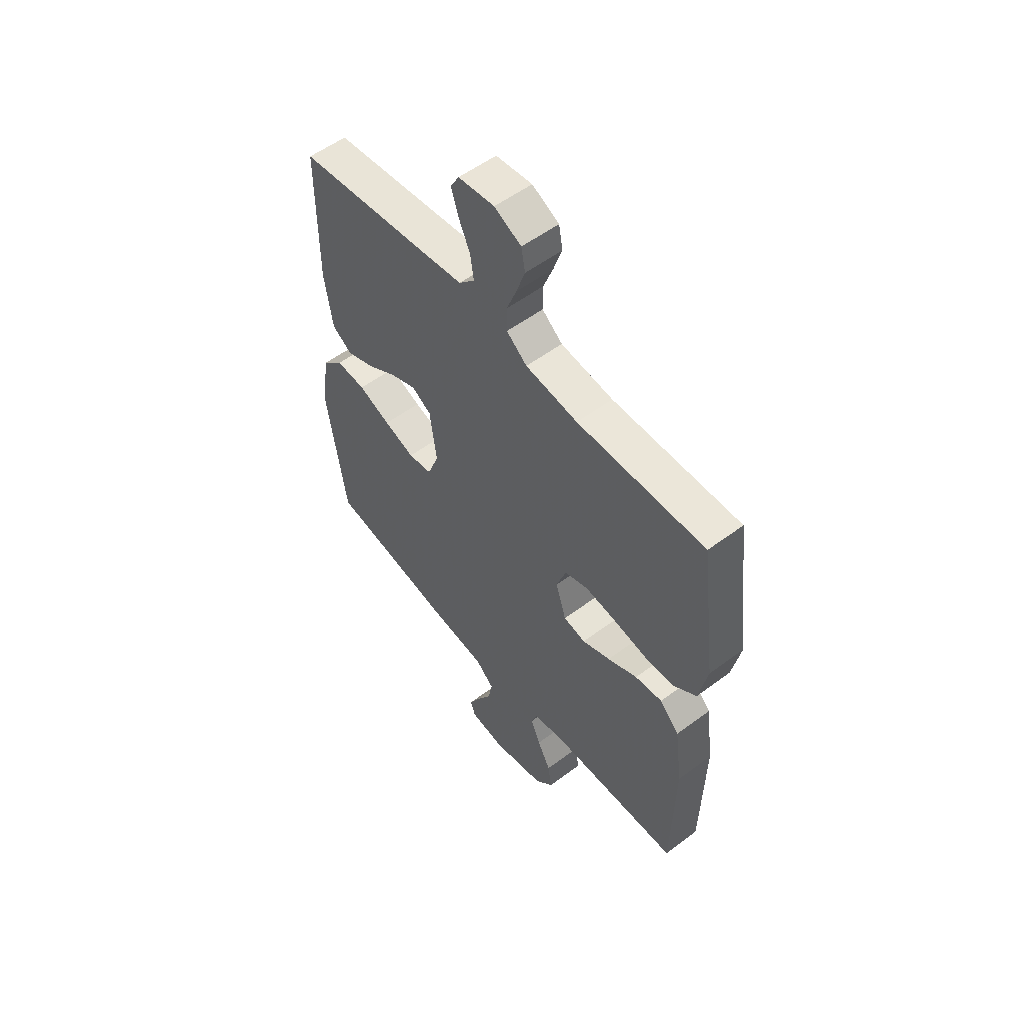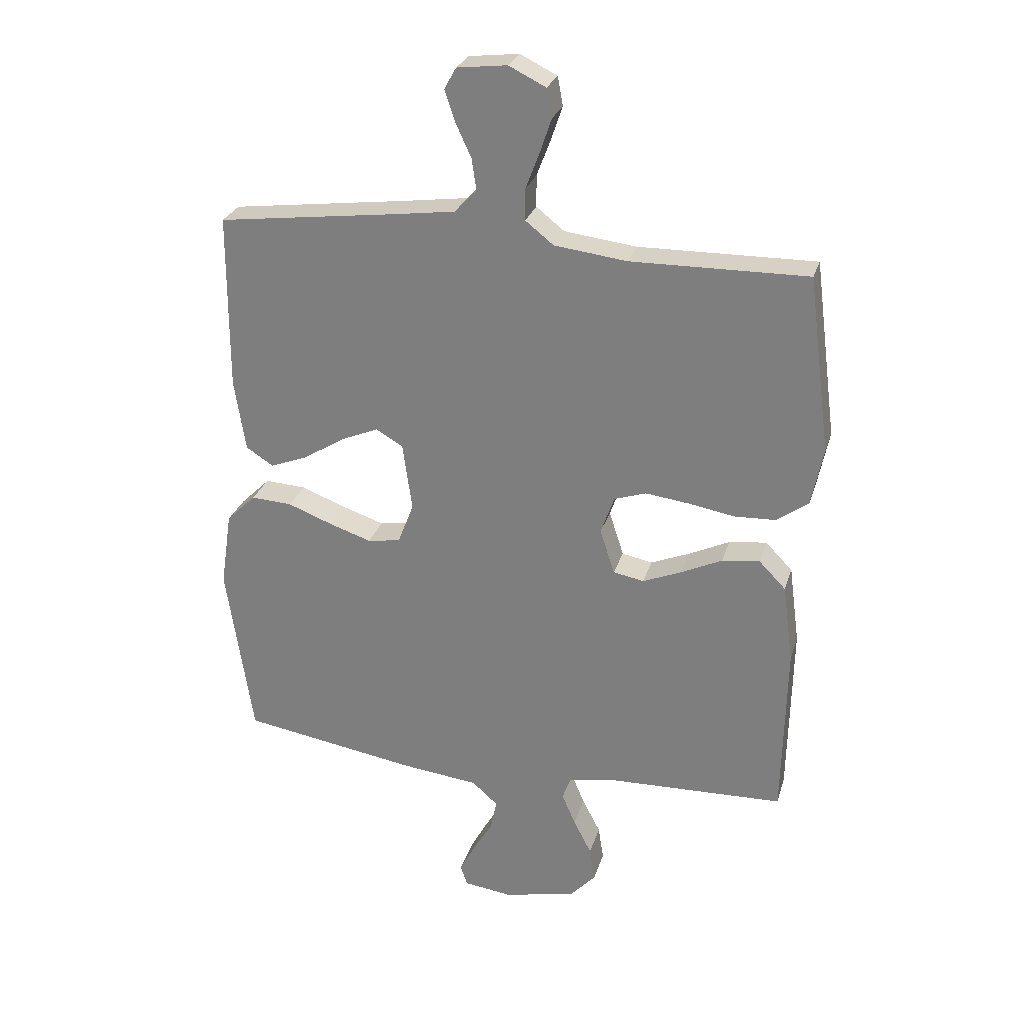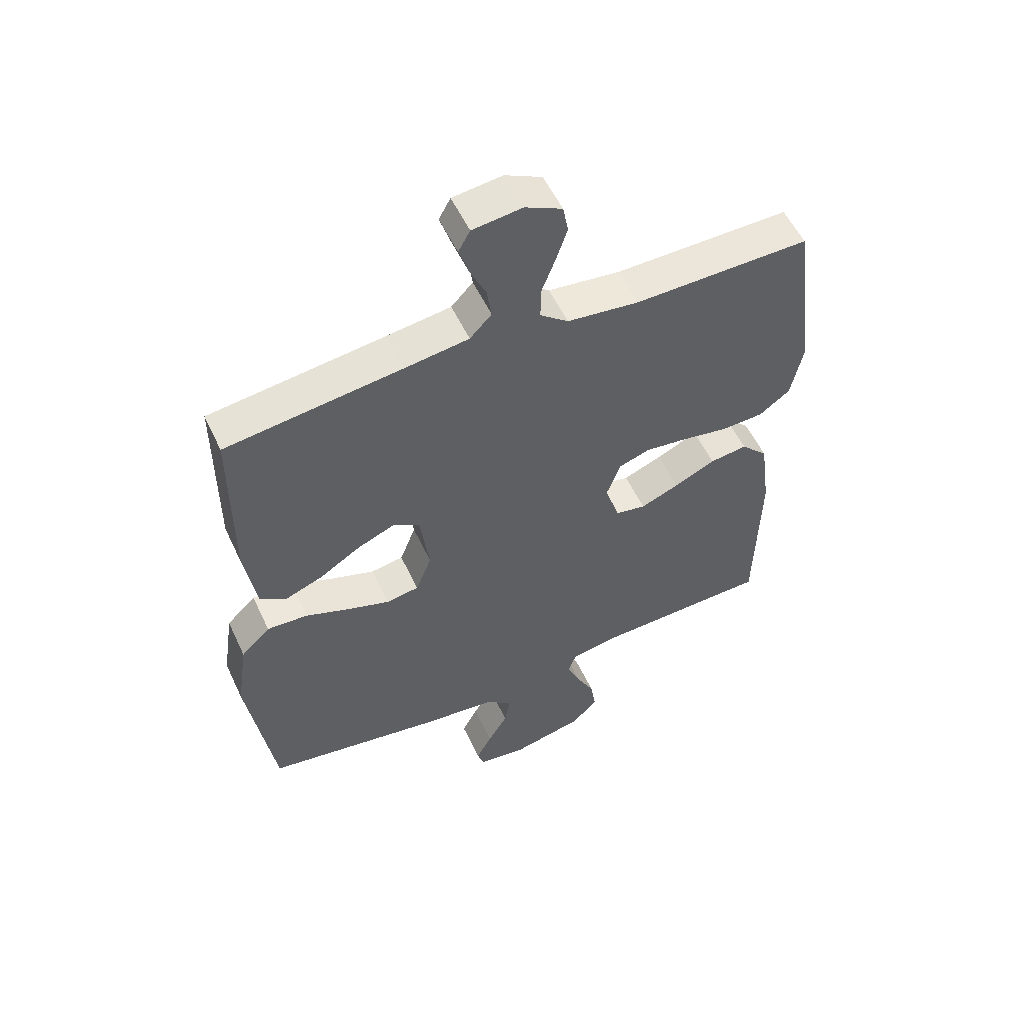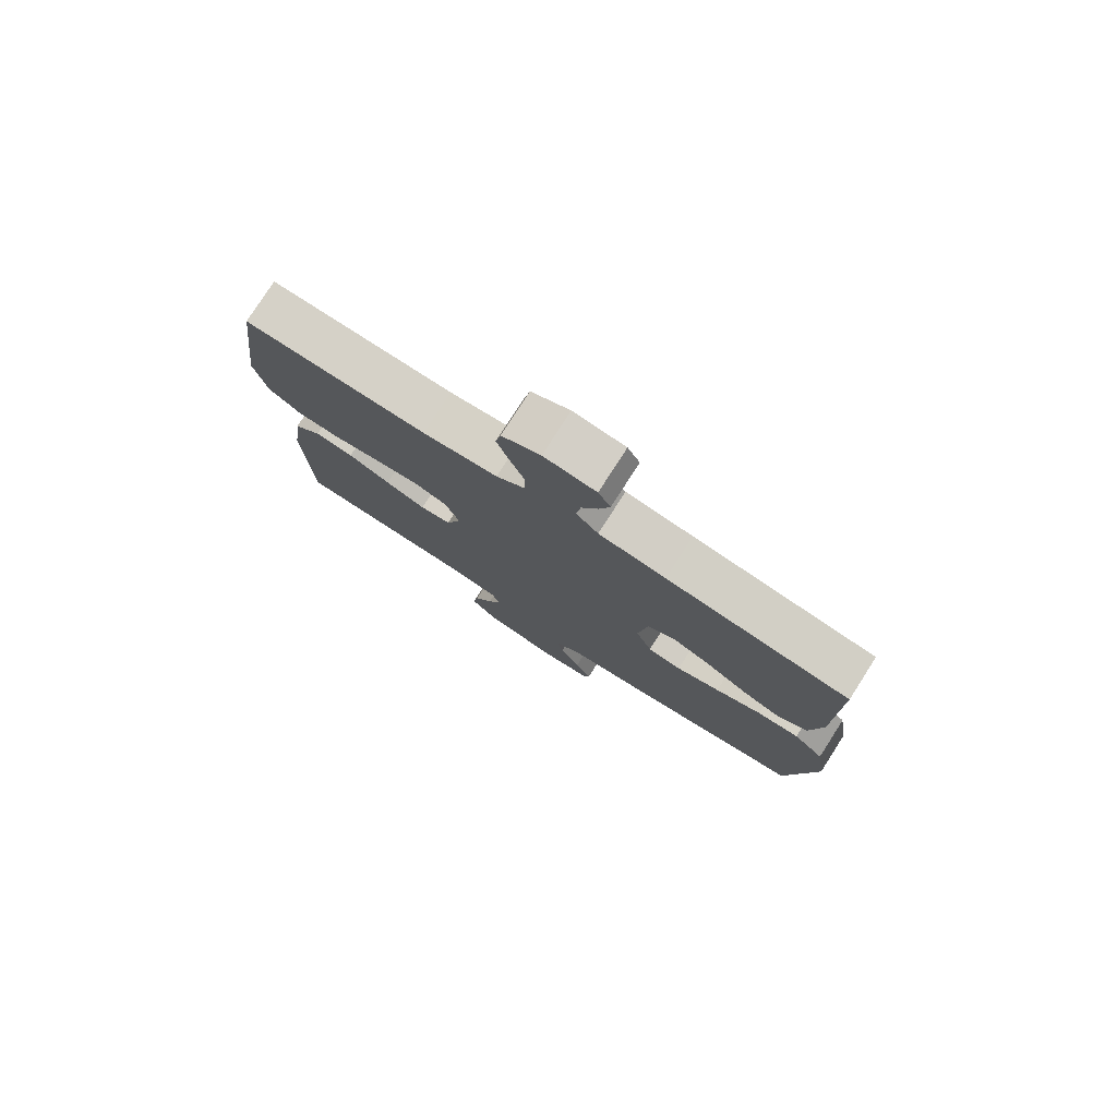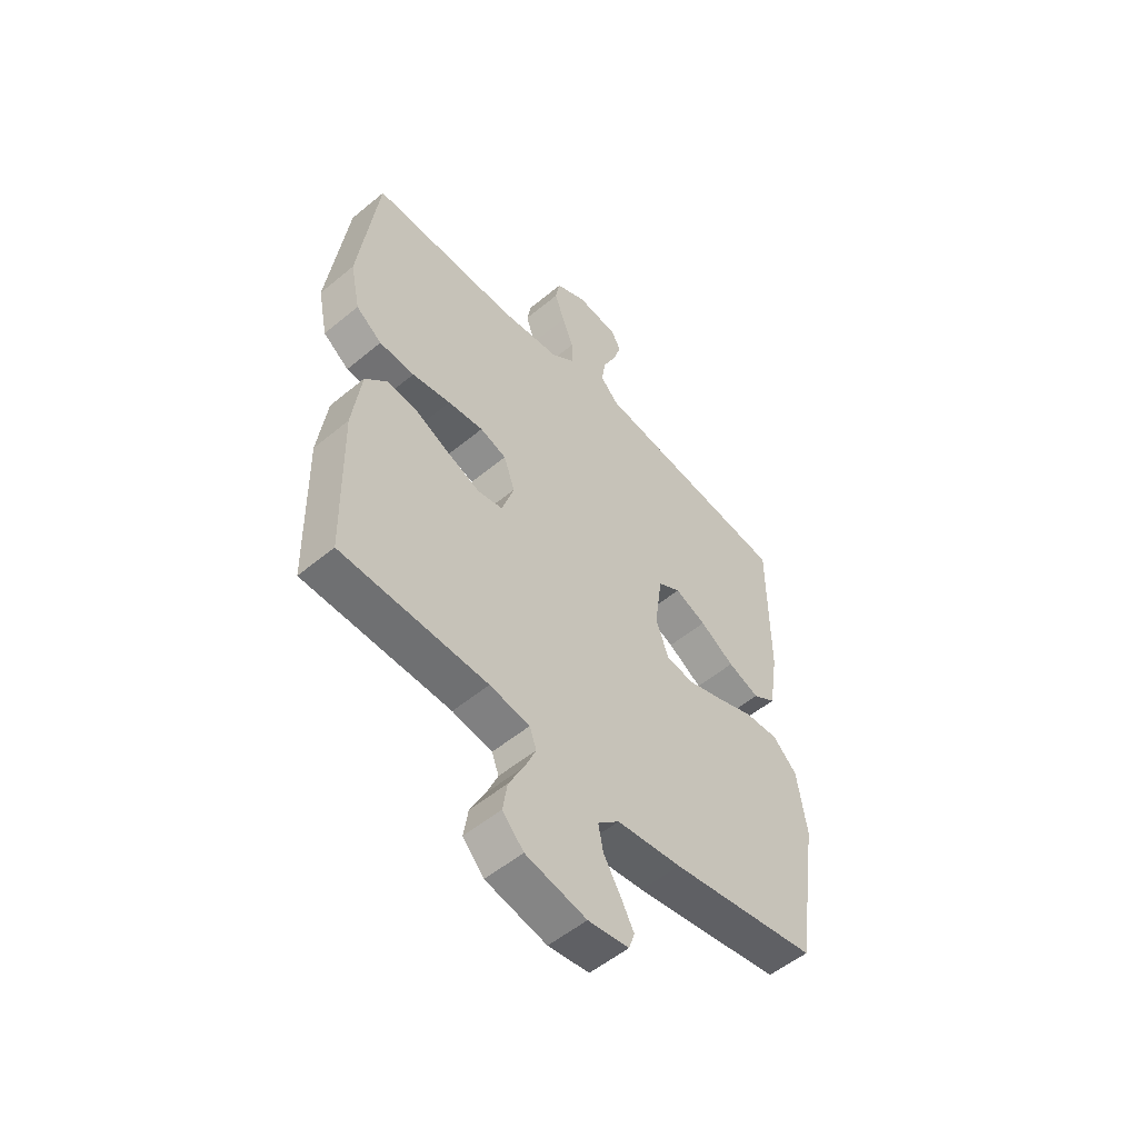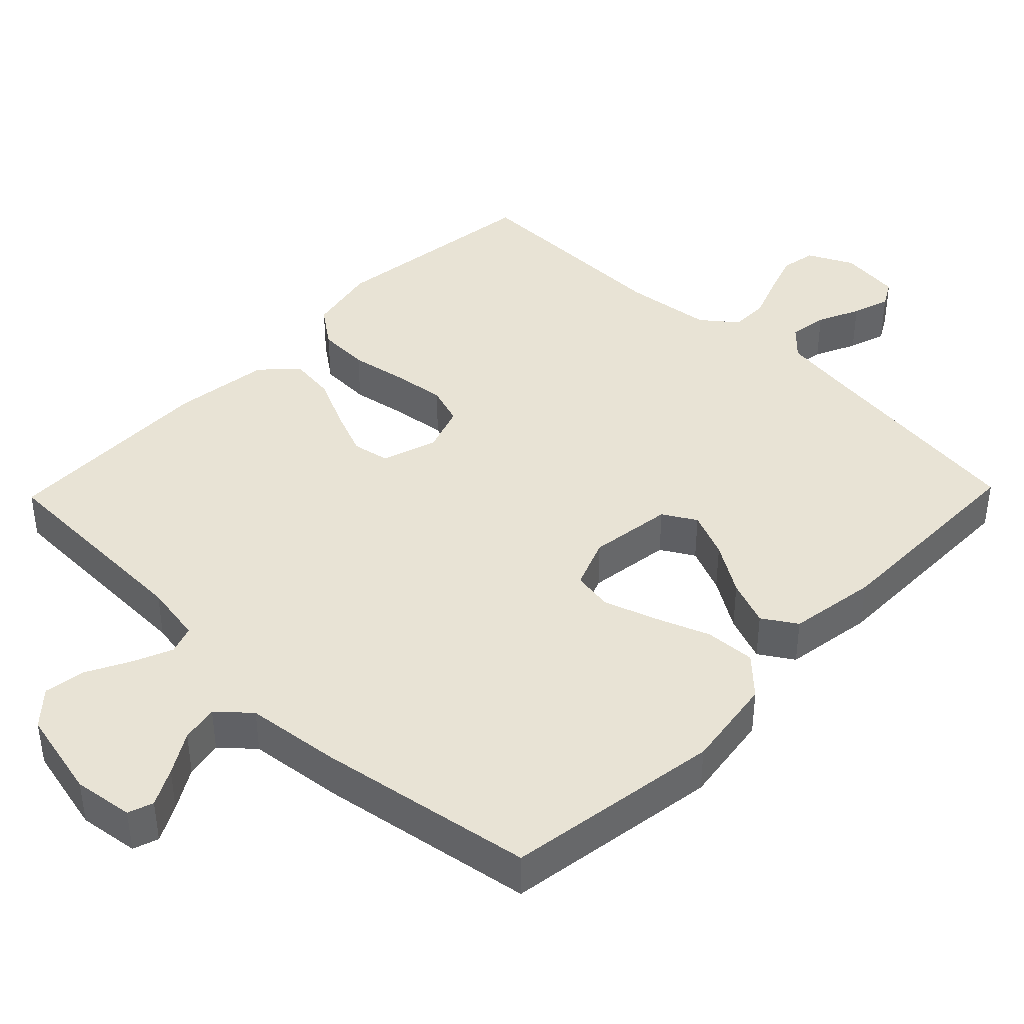
<metadata>
{"format":"obj","ext":"obj","renderer":"f3d","projection":"perspective","resolution":1024,"background":"white","views":[{"elev":55.2,"azim":51.8,"up":"+Z"},{"elev":27.2,"azim":15.5,"up":"+Z"},{"elev":54.9,"azim":-24.8,"up":"+Z"},{"elev":78.7,"azim":-147.3,"up":"+Z"},{"elev":-53.7,"azim":131.5,"up":"+Z"},{"elev":41.3,"azim":-135.9,"up":"+Y"}]}
</metadata>
<code>
v -0.5 0.07 0.5
v -0.2 0.07 0.538
v -0.09 0.07 0.553
v -0.053 0.07 0.592
v -0.061 0.07 0.646
v -0.088 0.07 0.704
v -0.105 0.07 0.756
v -0.085 0.07 0.792
v 0 0.07 0.802
v 0.063 0.07 0.771
v 0.072 0.07 0.722
v 0.052 0.07 0.663
v 0.029 0.07 0.603
v 0.029 0.07 0.549
v 0.077 0.07 0.511
v 0.2 0.07 0.496
v 0.5 0.07 0.5
v 0.539 0.07 0.2
v 0.519 0.07 0.102
v 0.466 0.07 0.063
v 0.394 0.07 0.06
v 0.315 0.07 0.074
v 0.242 0.07 0.083
v 0.188 0.07 0.065
v 0.165 0.07 0
v 0.19 0.07 -0.077
v 0.242 0.07 -0.087
v 0.308 0.07 -0.06
v 0.378 0.07 -0.027
v 0.442 0.07 -0.019
v 0.488 0.07 -0.066
v 0.506 0.07 -0.2
v 0.5 0.07 -0.5
v 0.2 0.07 -0.509
v 0.118 0.07 -0.523
v 0.104 0.07 -0.562
v 0.127 0.07 -0.616
v 0.158 0.07 -0.676
v 0.167 0.07 -0.734
v 0.124 0.07 -0.781
v 0 0.07 -0.809
v -0.083 0.07 -0.798
v -0.095 0.07 -0.763
v -0.068 0.07 -0.712
v -0.034 0.07 -0.655
v -0.024 0.07 -0.603
v -0.068 0.07 -0.564
v -0.2 0.07 -0.549
v -0.5 0.07 -0.5
v -0.545 0.07 -0.2
v -0.526 0.07 -0.071
v -0.476 0.07 -0.022
v -0.406 0.07 -0.026
v -0.33 0.07 -0.055
v -0.258 0.07 -0.079
v -0.202 0.07 -0.07
v -0.175 0.07 0
v -0.191 0.07 0.116
v -0.237 0.07 0.143
v -0.301 0.07 0.116
v -0.371 0.07 0.072
v -0.435 0.07 0.047
v -0.482 0.07 0.077
v -0.501 0.07 0.2
v -0.5 0 0.5
v -0.2 0 0.538
v -0.09 0 0.553
v -0.053 0 0.592
v -0.061 0 0.646
v -0.088 0 0.704
v -0.105 0 0.756
v -0.085 0 0.792
v 0 0 0.802
v 0.063 0 0.771
v 0.072 0 0.722
v 0.052 0 0.663
v 0.029 0 0.603
v 0.029 0 0.549
v 0.077 0 0.511
v 0.2 0 0.496
v 0.5 0 0.5
v 0.539 0 0.2
v 0.519 0 0.102
v 0.466 0 0.063
v 0.394 0 0.06
v 0.315 0 0.074
v 0.242 0 0.083
v 0.188 0 0.065
v 0.165 0 0
v 0.19 0 -0.077
v 0.242 0 -0.087
v 0.308 0 -0.06
v 0.378 0 -0.027
v 0.442 0 -0.019
v 0.488 0 -0.066
v 0.506 0 -0.2
v 0.5 0 -0.5
v 0.2 0 -0.509
v 0.118 0 -0.523
v 0.104 0 -0.562
v 0.127 0 -0.616
v 0.158 0 -0.676
v 0.167 0 -0.734
v 0.124 0 -0.781
v 0 0 -0.809
v -0.083 0 -0.798
v -0.095 0 -0.763
v -0.068 0 -0.712
v -0.034 0 -0.655
v -0.024 0 -0.603
v -0.068 0 -0.564
v -0.2 0 -0.549
v -0.5 0 -0.5
v -0.545 0 -0.2
v -0.526 0 -0.071
v -0.476 0 -0.022
v -0.406 0 -0.026
v -0.33 0 -0.055
v -0.258 0 -0.079
v -0.202 0 -0.07
v -0.175 0 0
v -0.191 0 0.116
v -0.237 0 0.143
v -0.301 0 0.116
v -0.371 0 0.072
v -0.435 0 0.047
v -0.482 0 0.077
v -0.501 0 0.2
f 63 64 1 2
f 60 61 62 63
f 59 60 63 2
f 58 59 2 3
f 57 58 3 4
f 51 52 53 54
f 51 54 55
f 50 51 55
f 47 48 49 50
f 47 50 55 56
f 42 43 44 45
f 40 41 42 45
f 40 45 46
f 37 38 39 40
f 36 37 40 46
f 35 36 46 47
f 31 32 33 34
f 31 34 35
f 28 29 30 31
f 27 28 31 35
f 26 27 35 47
f 19 20 21 22
f 19 22 23
f 16 17 18 19
f 15 16 19 23
f 14 15 23 24
f 10 11 12 13
f 8 9 10 13
f 8 13 14
f 5 6 7 8
f 5 8 14 24
f 26 47 56 57
f 25 26 57 4
f 4 5 24 25
f 66 65 128 127
f 127 126 125 124
f 66 127 124 123
f 67 66 123 122
f 68 67 122 121
f 118 117 116 115
f 119 118 115
f 119 115 114
f 114 113 112 111
f 120 119 114 111
f 109 108 107 106
f 109 106 105 104
f 110 109 104
f 104 103 102 101
f 110 104 101 100
f 111 110 100 99
f 98 97 96 95
f 99 98 95
f 95 94 93 92
f 99 95 92 91
f 111 99 91 90
f 86 85 84 83
f 87 86 83
f 83 82 81 80
f 87 83 80 79
f 88 87 79 78
f 77 76 75 74
f 77 74 73 72
f 78 77 72
f 72 71 70 69
f 88 78 72 69
f 121 120 111 90
f 68 121 90 89
f 89 88 69 68
f 1 65 66 2
f 2 66 67 3
f 3 67 68 4
f 4 68 69 5
f 5 69 70 6
f 6 70 71 7
f 7 71 72 8
f 8 72 73 9
f 9 73 74 10
f 10 74 75 11
f 11 75 76 12
f 12 76 77 13
f 13 77 78 14
f 14 78 79 15
f 15 79 80 16
f 16 80 81 17
f 17 81 82 18
f 18 82 83 19
f 19 83 84 20
f 20 84 85 21
f 21 85 86 22
f 22 86 87 23
f 23 87 88 24
f 24 88 89 25
f 25 89 90 26
f 26 90 91 27
f 27 91 92 28
f 28 92 93 29
f 29 93 94 30
f 30 94 95 31
f 31 95 96 32
f 32 96 97 33
f 33 97 98 34
f 34 98 99 35
f 35 99 100 36
f 36 100 101 37
f 37 101 102 38
f 38 102 103 39
f 39 103 104 40
f 40 104 105 41
f 41 105 106 42
f 42 106 107 43
f 43 107 108 44
f 44 108 109 45
f 45 109 110 46
f 46 110 111 47
f 47 111 112 48
f 48 112 113 49
f 49 113 114 50
f 50 114 115 51
f 51 115 116 52
f 52 116 117 53
f 53 117 118 54
f 54 118 119 55
f 55 119 120 56
f 56 120 121 57
f 57 121 122 58
f 58 122 123 59
f 59 123 124 60
f 60 124 125 61
f 61 125 126 62
f 62 126 127 63
f 63 127 128 64
f 64 128 65 1

</code>
